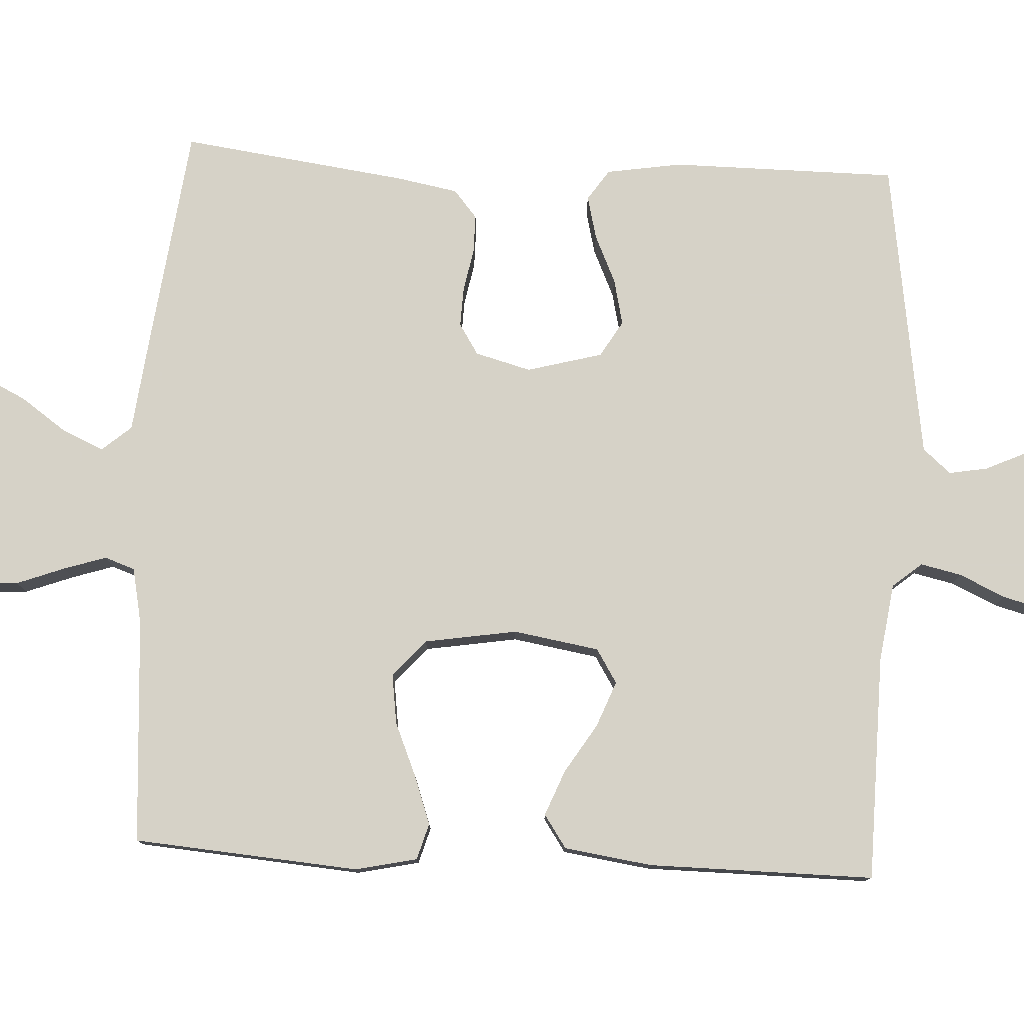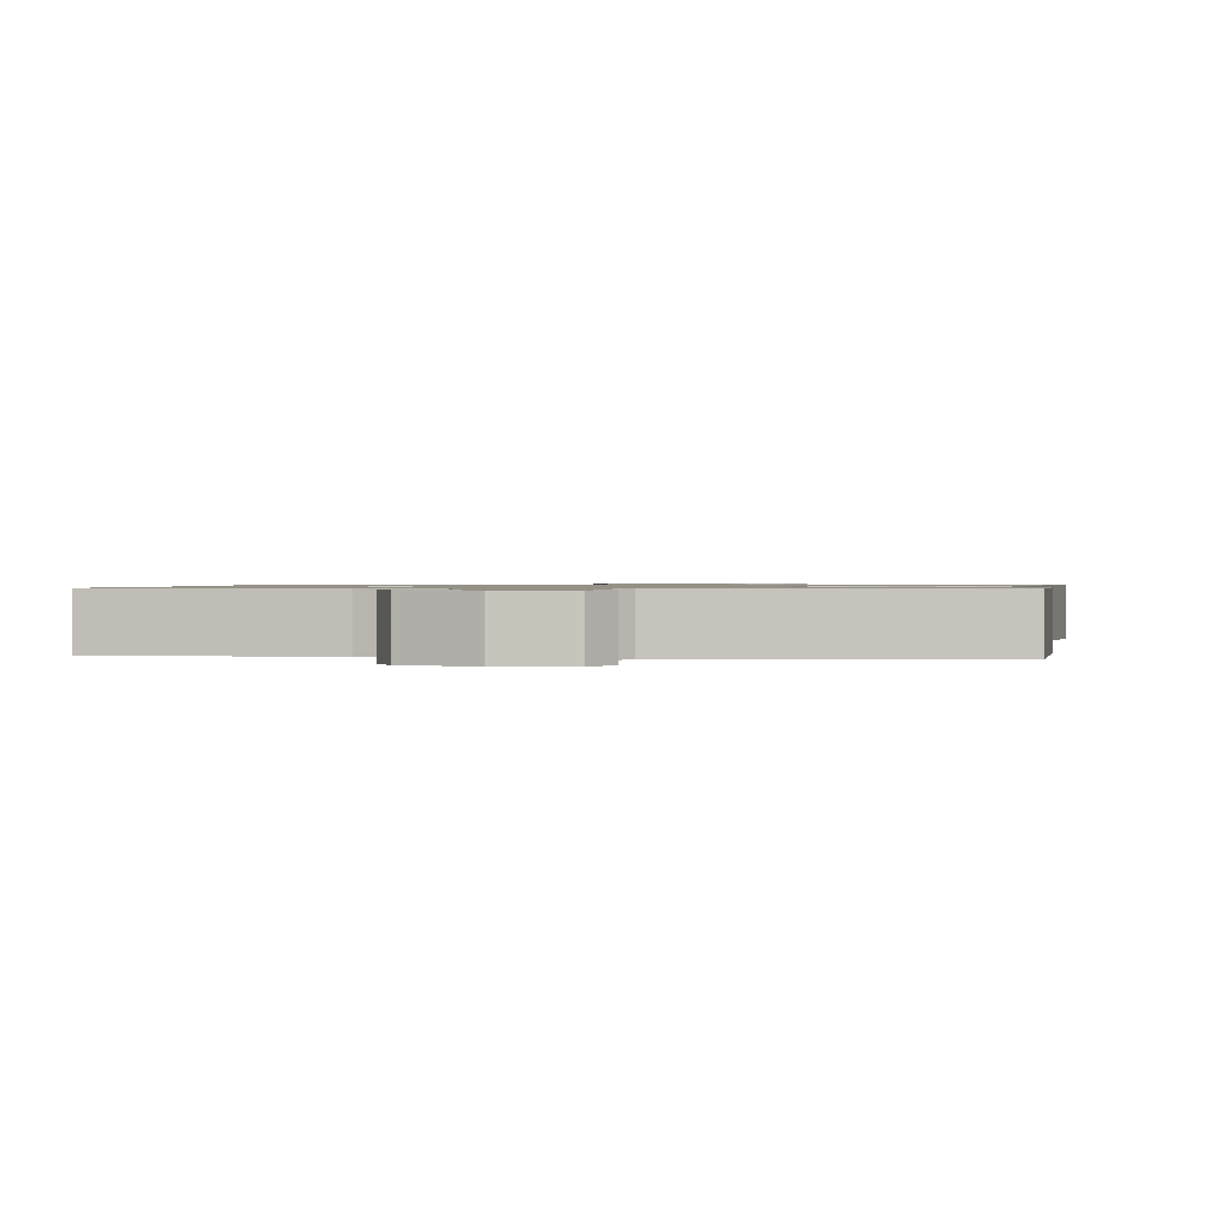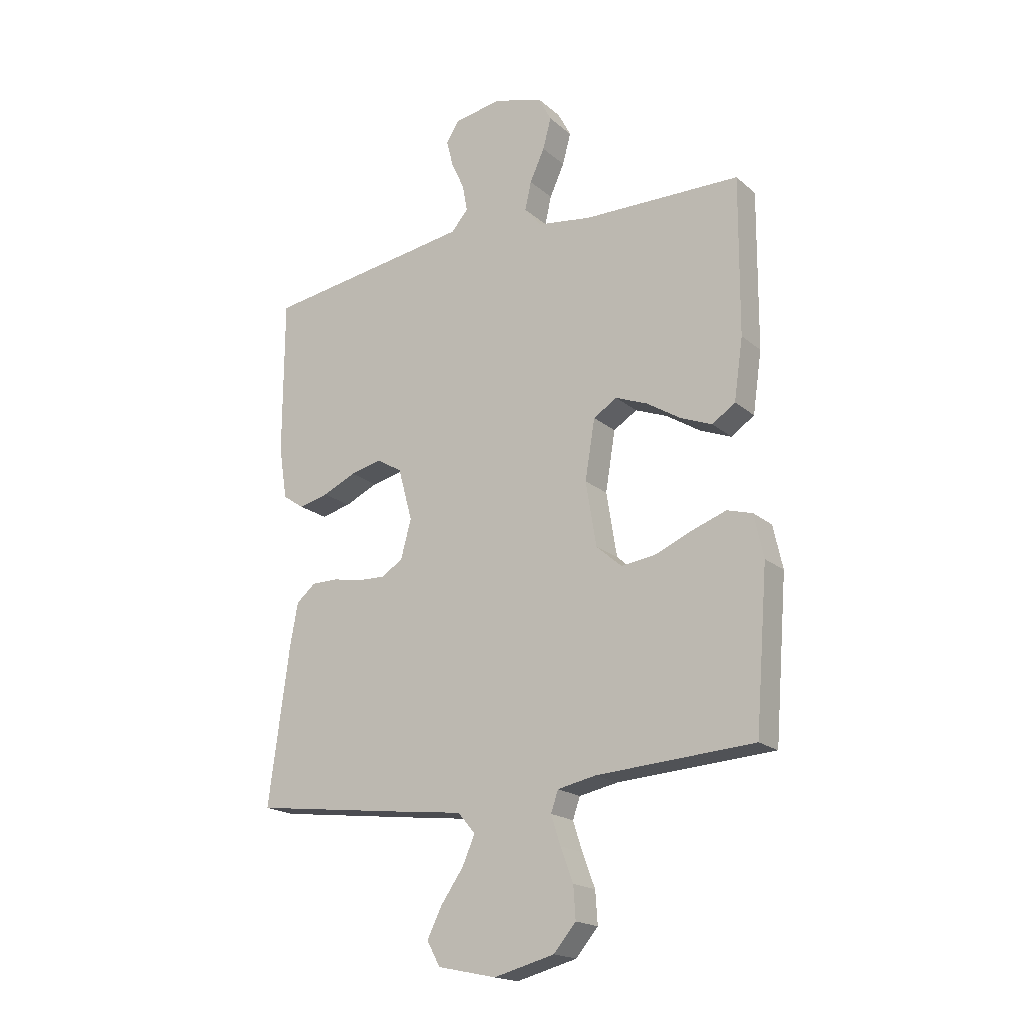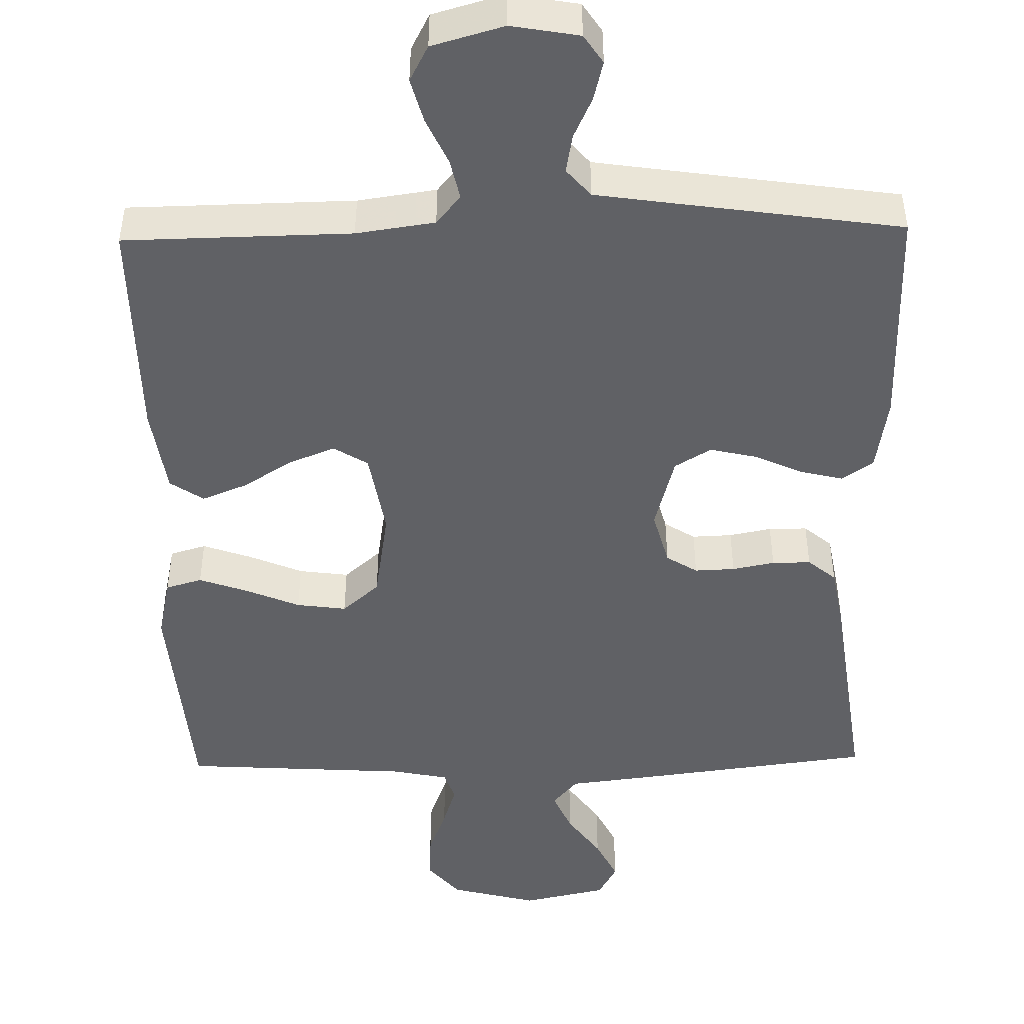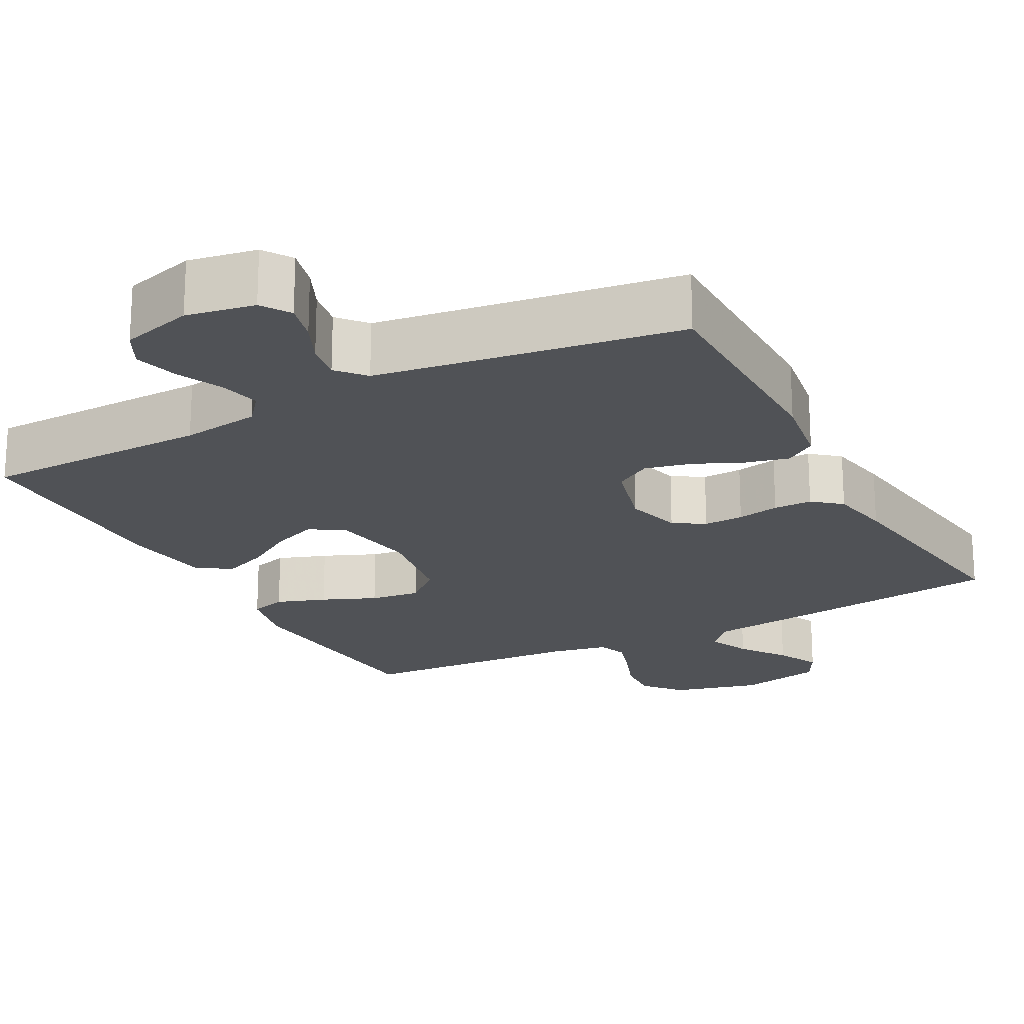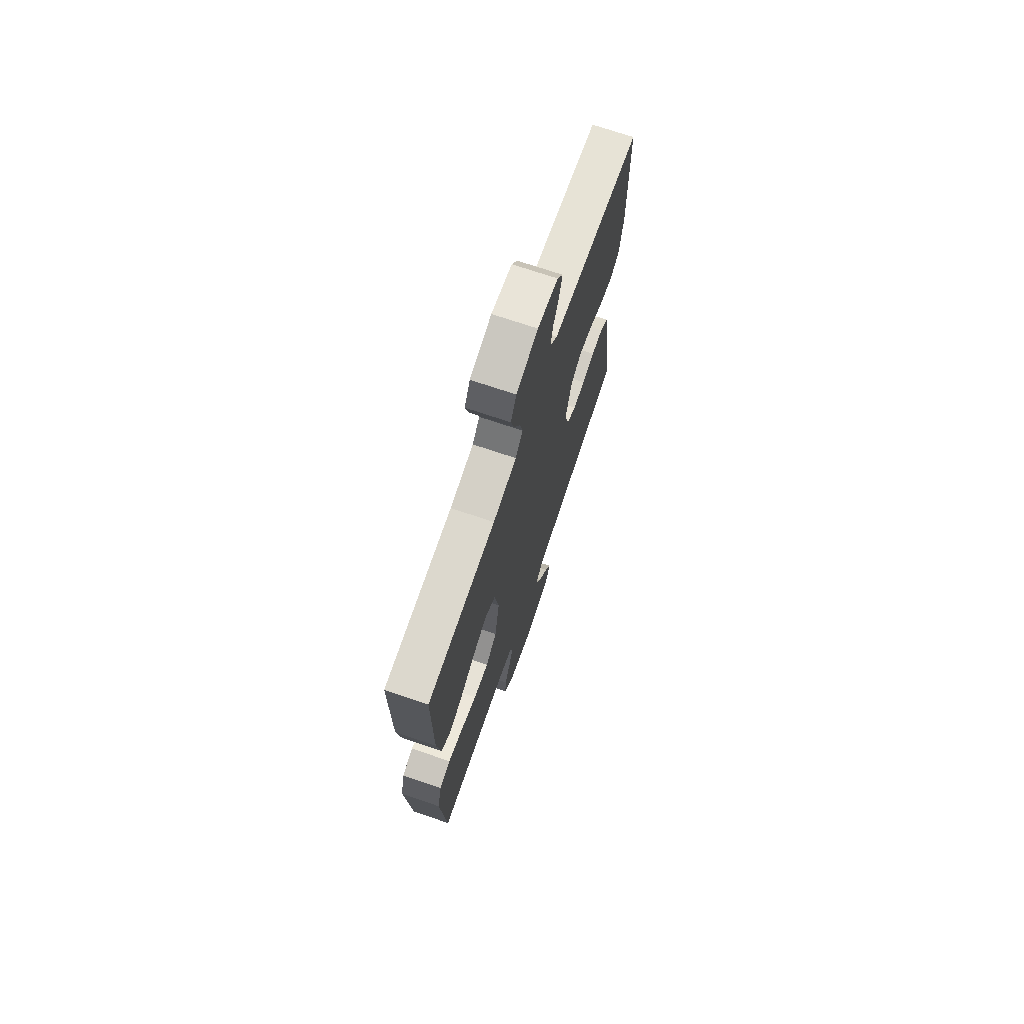
<metadata>
{"format":"obj","ext":"obj","renderer":"f3d","projection":"perspective","resolution":1024,"background":"white","views":[{"elev":78.5,"azim":-87.1,"up":"+Y"},{"elev":0.8,"azim":9.2,"up":"+Y"},{"elev":-18.9,"azim":-146.9,"up":"+Z"},{"elev":-47.1,"azim":1.2,"up":"+Y"},{"elev":-20.7,"azim":28.1,"up":"+Y"},{"elev":71.5,"azim":-71.2,"up":"+Z"}]}
</metadata>
<code>
v -0.5 0.07 0.5
v -0.2 0.07 0.505
v -0.096 0.07 0.52
v -0.064 0.07 0.559
v -0.076 0.07 0.613
v -0.104 0.07 0.674
v -0.12 0.07 0.733
v -0.095 0.07 0.781
v 0 0.07 0.808
v 0.09 0.07 0.792
v 0.115 0.07 0.754
v 0.102 0.07 0.702
v 0.077 0.07 0.647
v 0.068 0.07 0.596
v 0.1 0.07 0.559
v 0.2 0.07 0.544
v 0.5 0.07 0.5
v 0.501 0.07 0.2
v 0.485 0.07 0.1
v 0.444 0.07 0.072
v 0.387 0.07 0.086
v 0.323 0.07 0.115
v 0.262 0.07 0.129
v 0.214 0.07 0.1
v 0.187 0.07 0
v 0.207 0.07 -0.074
v 0.248 0.07 -0.1
v 0.301 0.07 -0.098
v 0.357 0.07 -0.087
v 0.408 0.07 -0.087
v 0.445 0.07 -0.118
v 0.46 0.07 -0.2
v 0.5 0.07 -0.5
v 0.2 0.07 -0.538
v 0.075 0.07 -0.553
v 0.042 0.07 -0.592
v 0.066 0.07 -0.647
v 0.109 0.07 -0.708
v 0.137 0.07 -0.765
v 0.112 0.07 -0.811
v 0 0.07 -0.835
v -0.116 0.07 -0.805
v -0.158 0.07 -0.755
v -0.154 0.07 -0.694
v -0.13 0.07 -0.63
v -0.112 0.07 -0.574
v -0.126 0.07 -0.534
v -0.2 0.07 -0.519
v -0.5 0.07 -0.5
v -0.524 0.07 -0.2
v -0.506 0.07 -0.118
v -0.458 0.07 -0.104
v -0.393 0.07 -0.127
v -0.322 0.07 -0.157
v -0.256 0.07 -0.166
v -0.207 0.07 -0.123
v -0.187 0.07 0
v -0.206 0.07 0.114
v -0.251 0.07 0.142
v -0.312 0.07 0.118
v -0.377 0.07 0.077
v -0.437 0.07 0.053
v -0.481 0.07 0.083
v -0.498 0.07 0.2
v -0.5 0 0.5
v -0.2 0 0.505
v -0.096 0 0.52
v -0.064 0 0.559
v -0.076 0 0.613
v -0.104 0 0.674
v -0.12 0 0.733
v -0.095 0 0.781
v 0 0 0.808
v 0.09 0 0.792
v 0.115 0 0.754
v 0.102 0 0.702
v 0.077 0 0.647
v 0.068 0 0.596
v 0.1 0 0.559
v 0.2 0 0.544
v 0.5 0 0.5
v 0.501 0 0.2
v 0.485 0 0.1
v 0.444 0 0.072
v 0.387 0 0.086
v 0.323 0 0.115
v 0.262 0 0.129
v 0.214 0 0.1
v 0.187 0 0
v 0.207 0 -0.074
v 0.248 0 -0.1
v 0.301 0 -0.098
v 0.357 0 -0.087
v 0.408 0 -0.087
v 0.445 0 -0.118
v 0.46 0 -0.2
v 0.5 0 -0.5
v 0.2 0 -0.538
v 0.075 0 -0.553
v 0.042 0 -0.592
v 0.066 0 -0.647
v 0.109 0 -0.708
v 0.137 0 -0.765
v 0.112 0 -0.811
v 0 0 -0.835
v -0.116 0 -0.805
v -0.158 0 -0.755
v -0.154 0 -0.694
v -0.13 0 -0.63
v -0.112 0 -0.574
v -0.126 0 -0.534
v -0.2 0 -0.519
v -0.5 0 -0.5
v -0.524 0 -0.2
v -0.506 0 -0.118
v -0.458 0 -0.104
v -0.393 0 -0.127
v -0.322 0 -0.157
v -0.256 0 -0.166
v -0.207 0 -0.123
v -0.187 0 0
v -0.206 0 0.114
v -0.251 0 0.142
v -0.312 0 0.118
v -0.377 0 0.077
v -0.437 0 0.053
v -0.481 0 0.083
v -0.498 0 0.2
f 63 64 1 2
f 60 61 62 63
f 59 60 63 2
f 58 59 2 3
f 57 58 3 4
f 56 57 4
f 51 52 53 54
f 49 50 51 54
f 48 49 54 55
f 47 48 55 56
f 42 43 44 45
f 42 45 46
f 41 42 46
f 37 38 39 40
f 36 37 40 41
f 32 33 34 35
f 30 31 32 35
f 28 29 30 35
f 27 28 35 36
f 26 27 36
f 25 26 36
f 19 20 21 22
f 19 22 23
f 16 17 18 19
f 15 16 19 23
f 14 15 23 24
f 10 11 12 13
f 10 13 14
f 9 10 14
f 5 6 7 8
f 4 5 8 9
f 36 41 46 47
f 25 36 47 56
f 14 24 25 56
f 4 9 14 56
f 66 65 128 127
f 127 126 125 124
f 66 127 124 123
f 67 66 123 122
f 68 67 122 121
f 68 121 120
f 118 117 116 115
f 118 115 114 113
f 119 118 113 112
f 120 119 112 111
f 109 108 107 106
f 110 109 106
f 110 106 105
f 104 103 102 101
f 105 104 101 100
f 99 98 97 96
f 99 96 95 94
f 99 94 93 92
f 100 99 92 91
f 100 91 90
f 100 90 89
f 86 85 84 83
f 87 86 83
f 83 82 81 80
f 87 83 80 79
f 88 87 79 78
f 77 76 75 74
f 78 77 74
f 78 74 73
f 72 71 70 69
f 73 72 69 68
f 111 110 105 100
f 120 111 100 89
f 120 89 88 78
f 120 78 73 68
f 1 65 66 2
f 2 66 67 3
f 3 67 68 4
f 4 68 69 5
f 5 69 70 6
f 6 70 71 7
f 7 71 72 8
f 8 72 73 9
f 9 73 74 10
f 10 74 75 11
f 11 75 76 12
f 12 76 77 13
f 13 77 78 14
f 14 78 79 15
f 15 79 80 16
f 16 80 81 17
f 17 81 82 18
f 18 82 83 19
f 19 83 84 20
f 20 84 85 21
f 21 85 86 22
f 22 86 87 23
f 23 87 88 24
f 24 88 89 25
f 25 89 90 26
f 26 90 91 27
f 27 91 92 28
f 28 92 93 29
f 29 93 94 30
f 30 94 95 31
f 31 95 96 32
f 32 96 97 33
f 33 97 98 34
f 34 98 99 35
f 35 99 100 36
f 36 100 101 37
f 37 101 102 38
f 38 102 103 39
f 39 103 104 40
f 40 104 105 41
f 41 105 106 42
f 42 106 107 43
f 43 107 108 44
f 44 108 109 45
f 45 109 110 46
f 46 110 111 47
f 47 111 112 48
f 48 112 113 49
f 49 113 114 50
f 50 114 115 51
f 51 115 116 52
f 52 116 117 53
f 53 117 118 54
f 54 118 119 55
f 55 119 120 56
f 56 120 121 57
f 57 121 122 58
f 58 122 123 59
f 59 123 124 60
f 60 124 125 61
f 61 125 126 62
f 62 126 127 63
f 63 127 128 64
f 64 128 65 1

</code>
